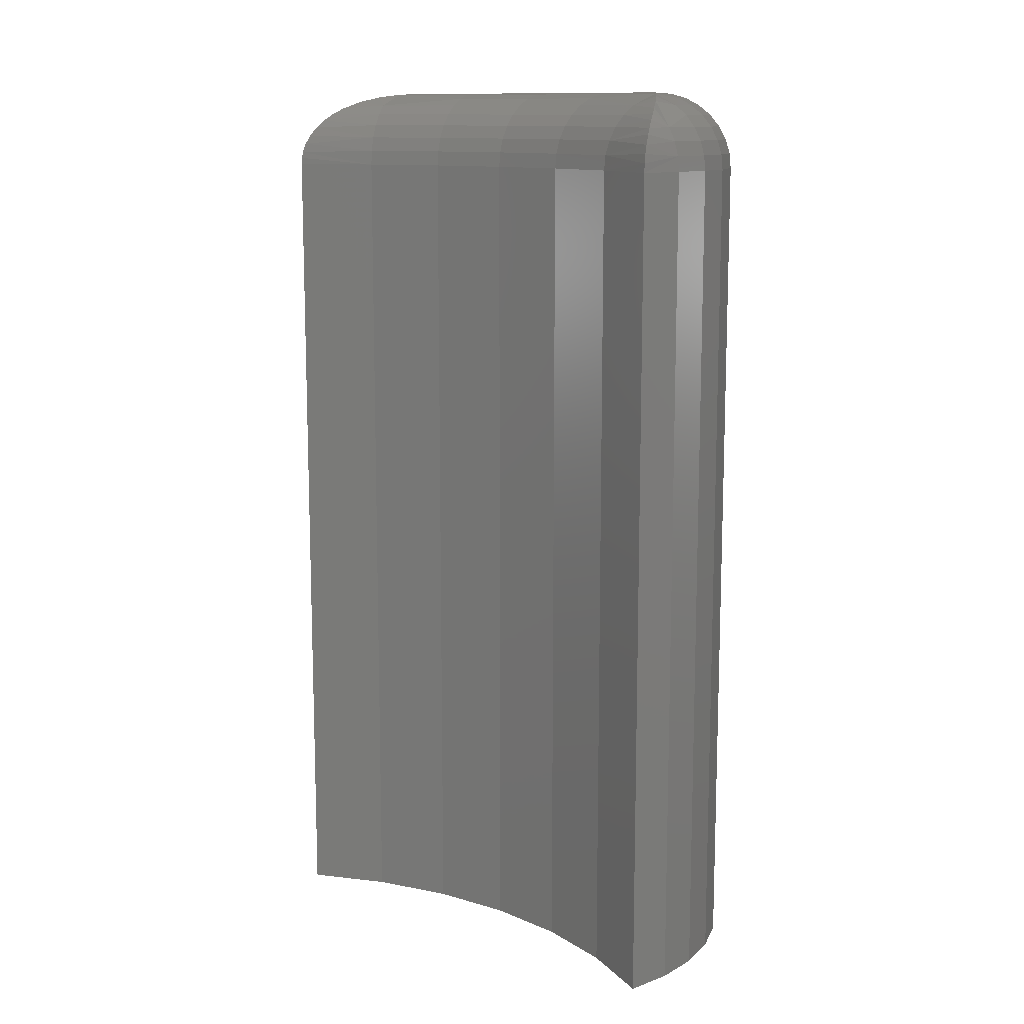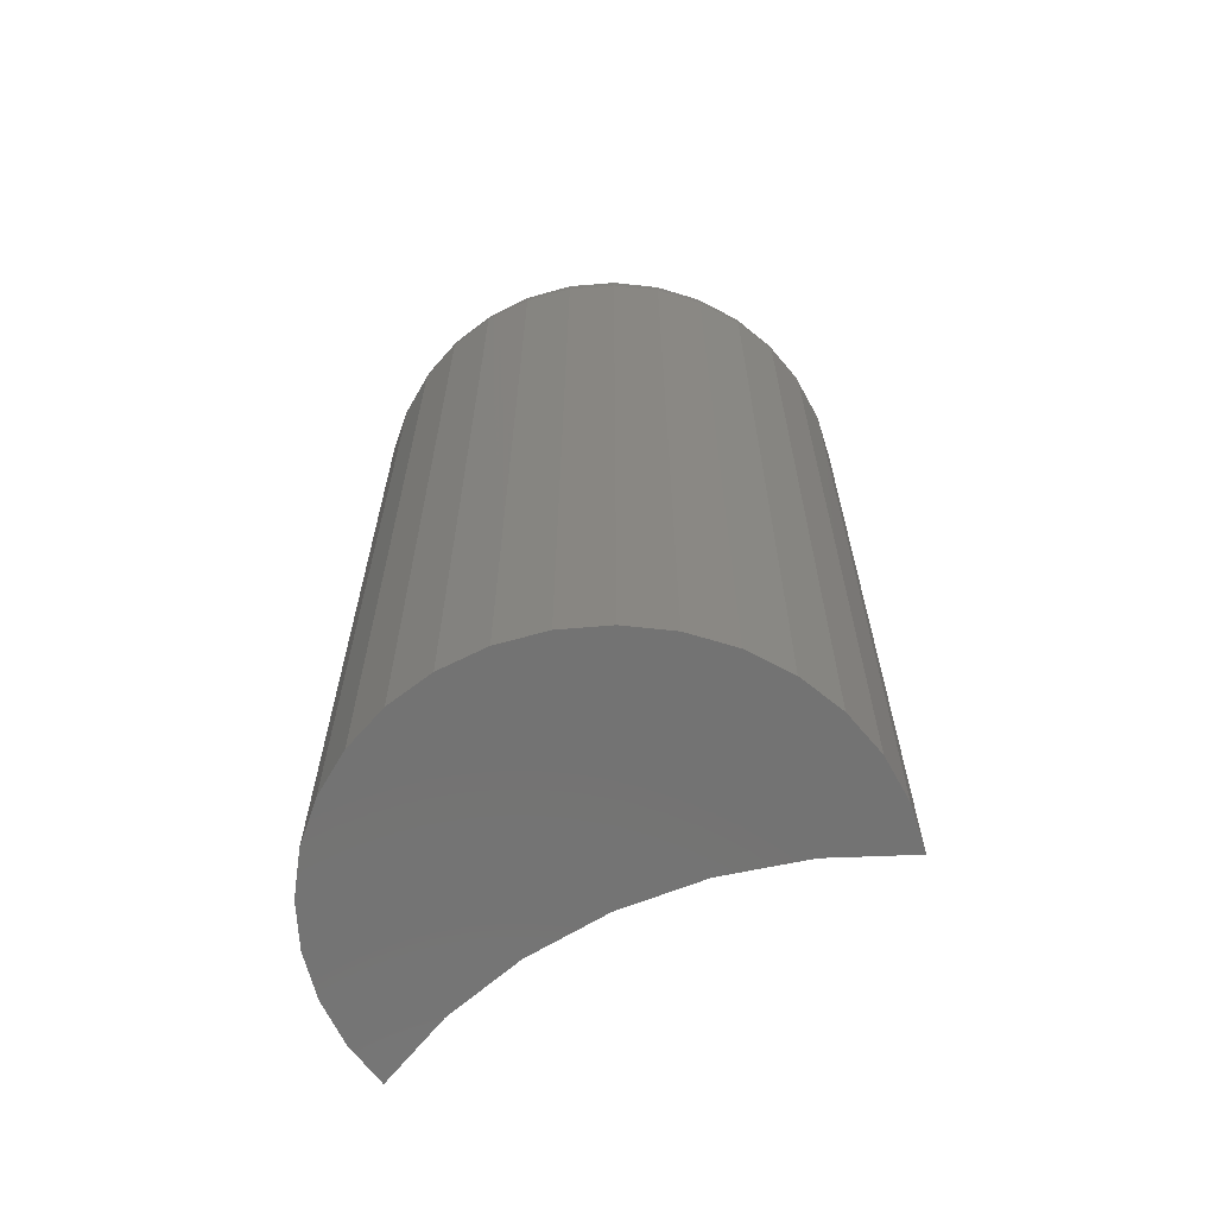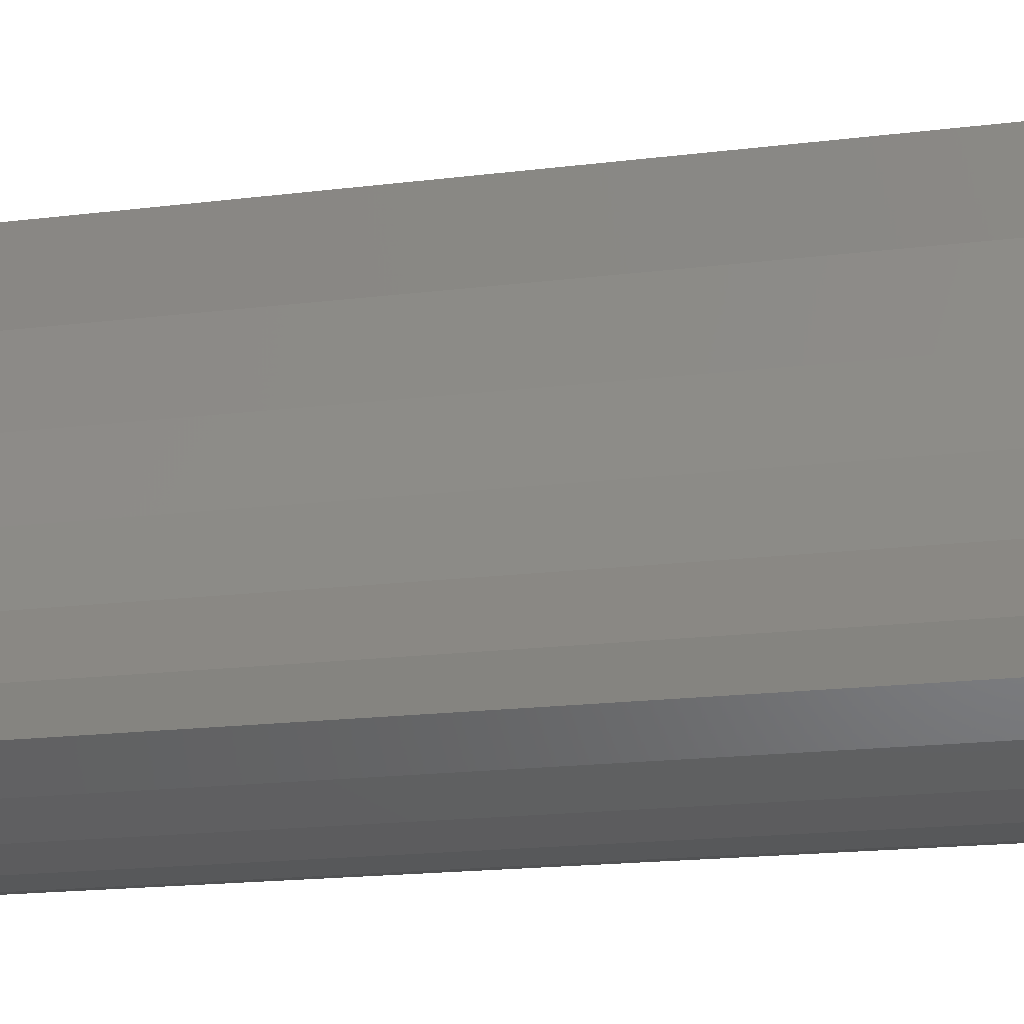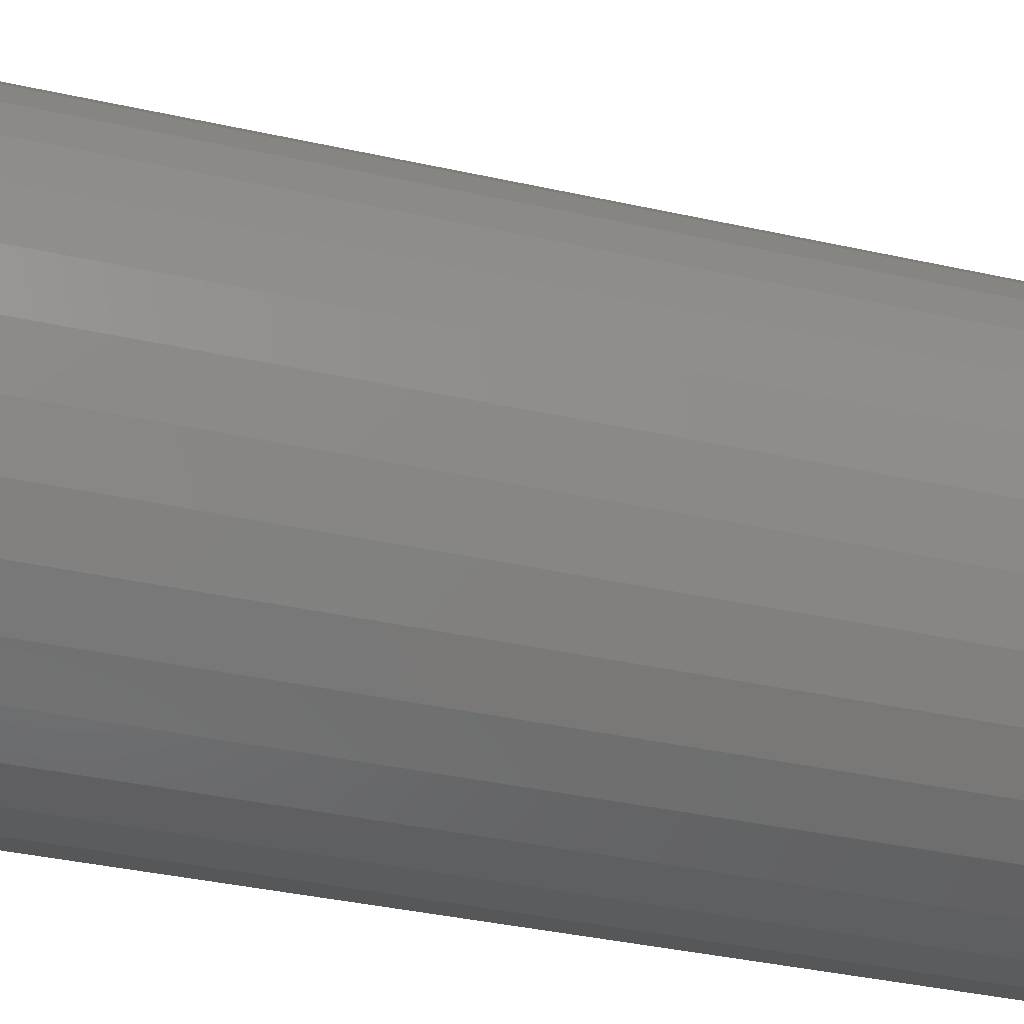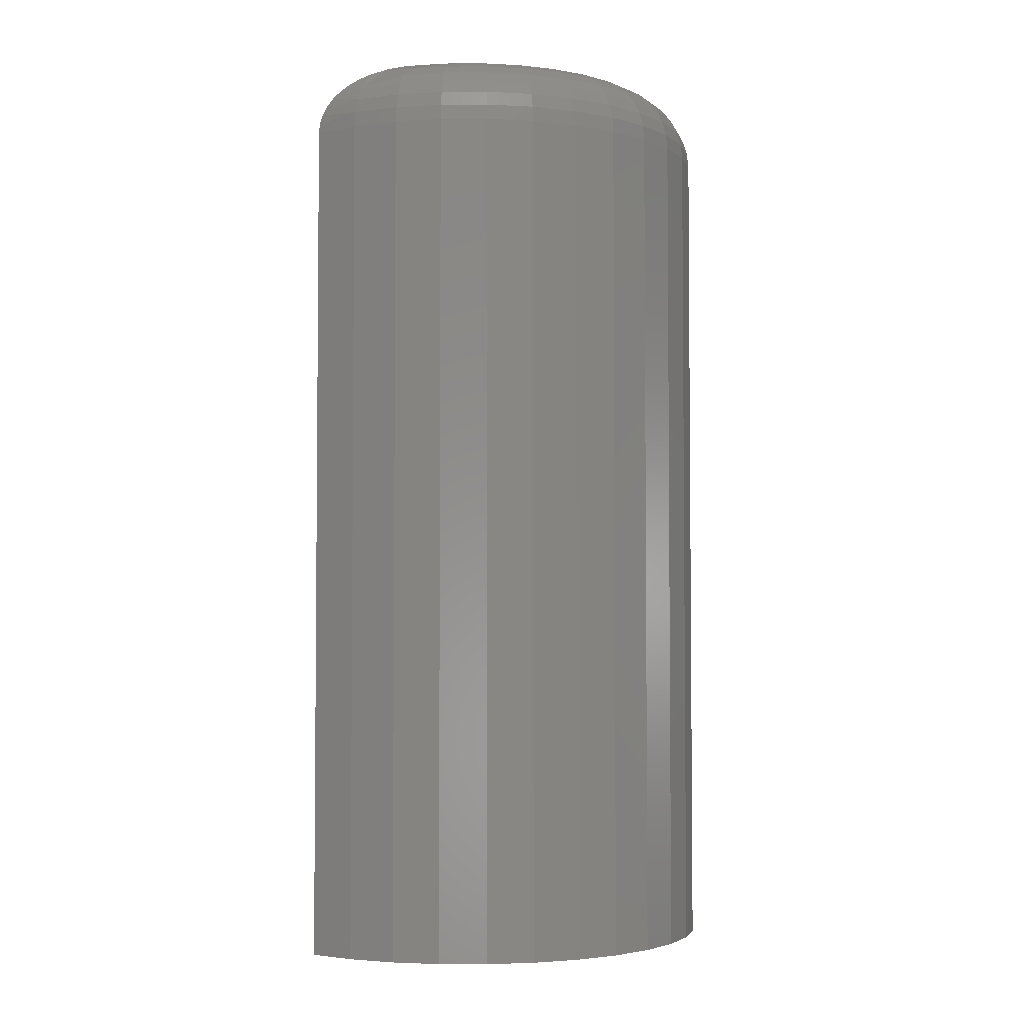
<metadata>
{"format":"stl","ext":"stl","renderer":"f3d","projection":"perspective","resolution":1024,"background":"white","views":[{"elev":11.9,"azim":-74.1,"up":"+Z"},{"elev":-65.1,"azim":92.5,"up":"+Z"},{"elev":-18.4,"azim":-76.6,"up":"+Y"},{"elev":-39.4,"azim":74.7,"up":"+Y"},{"elev":-3.4,"azim":0.3,"up":"+Z"}]}
</metadata>
<code>
# stl→obj: 234 verts, 464 faces
v 0.3463 -0.3018 0.75
v 0.3726 -0.302 0.75
v 0.3984 -0.2971 0.75
v 0.4334 -0.1504 0.75
v 0.4971 -0.158 0.75
v 0.4932 -0.132 0.75
v 0.4843 -0.1073 0.75
v 0.4709 -0.08468 0.75
v 0.4535 -0.06505 0.75
v 0.3972 -0.2304 0.75
v 0.4228 -0.2874 0.75
v 0.4449 -0.2733 0.75
v 0.4639 -0.2551 0.75
v 0.4791 -0.2337 0.75
v 0.49 -0.2098 0.75
v 0.496 -0.1842 0.75
v 0.3935 0.03125 0
v 0.3935 0.03125 0.6875
v 0.4305 0.02126 0
v 0.4305 0.02126 0.6875
v 0.465 0.004372 0
v 0.465 0.004372 0.6875
v 0.4955 -0.01879 0
v 0.4955 -0.01879 0.6875
v 0.5211 -0.04737 0
v 0.5211 -0.04737 0.6875
v 0.5407 -0.08031 0
v 0.5407 -0.08031 0.6875
v 0.5537 -0.1164 0
v 0.5537 -0.1164 0.6875
v 0.5595 -0.1543 0
v 0.5595 -0.1543 0.6875
v 0.558 -0.1926 0
v 0.558 -0.1926 0.6875
v 0.5491 -0.2299 0
v 0.5491 -0.2299 0.6875
v 0.5333 -0.2649 0
v 0.5333 -0.2649 0.6875
v 0.5111 -0.2961 0
v 0.5111 -0.2961 0.6875
v 0.4833 -0.3226 0
v 0.4833 -0.3226 0.6875
v 0.451 -0.3432 0
v 0.451 -0.3432 0.6875
v 0.4153 -0.3573 0
v 0.4153 -0.3573 0.6875
v 0.3776 -0.3643 0
v 0.3776 -0.3643 0.6875
v 0.3393 -0.3639 0
v 0.3393 -0.3639 0.6875
v 0.3017 -0.3563 0
v 0.3017 -0.3563 0.6875
v 0.2663 -0.3415 0
v 0.2663 -0.3415 0.6875
v 0.2344 -0.3203 0
v 0.2344 -0.3203 0.6875
v 0.3603 -0.1655 0
v 0.3826 -0.1022 0.6875
v 0.3826 -0.1022 0
v 0.3938 -0.03592 0.6875
v 0.3938 -0.03592 0
v 0.3603 -0.1655 0.6875
v 0.3274 -0.2241 0
v 0.3274 -0.2241 0.6875
v 0.285 -0.2762 0
v 0.285 -0.2762 0.6875
v 0.2669 -0.3405 0.6997
v 0.2351 -0.3203 0.6949
v 0.3071 -0.3388 0.7317
v 0.3099 -0.3297 0.7395
v 0.2912 -0.3167 0.7428
v 0.3433 -0.3256 0.7452
v 0.3446 -0.3139 0.7488
v 0.3224 -0.3099 0.7488
v 0.3068 -0.3138 0.7465
v 0.4504 -0.01928 0.7395
v 0.4374 -0.02938 0.7469
v 0.4454 -0.04516 0.7491
v 0.4614 -0.05578 0.7488
v 0.4694 -0.04716 0.7452
v 0.4268 0.0114 0.7222
v 0.4192 -0.0002763 0.7368
v 0.4286 -0.01428 0.7429
v 0.4553 -0.01121 0.7317
v 0.4136 0.007372 0.732
v 0.4081 0.0144 0.7262
v 0.4034 0.02005 0.7199
v 0.4289 0.01681 0.7114
v 0.3993 0.02478 0.7127
v 0.3964 0.02804 0.7055
v 0.4301 0.02014 0.6997
v 0.3945 0.03017 0.698
v 0.3938 0.03096 0.6929
v 0.2465 -0.3204 0.7169
v 0.2407 -0.3204 0.7091
v 0.2686 -0.3373 0.7114
v 0.2372 -0.3204 0.7021
v 0.3404 -0.3041 0.7499
v 0.2713 -0.3322 0.7222
v 0.3048 -0.3462 0.7222
v 0.276 -0.3187 0.7373
v 0.2674 -0.3195 0.733
v 0.2592 -0.32 0.728
v 0.2516 -0.3203 0.722
v 0.3031 -0.3517 0.7114
v 0.3021 -0.3551 0.6997
v 0.3394 -0.3627 0.6997
v 0.3398 -0.3592 0.7114
v 0.3404 -0.3535 0.7222
v 0.3412 -0.3457 0.7317
v 0.3422 -0.3363 0.7395
v 0.3733 -0.3142 0.7488
v 0.3743 -0.3258 0.7452
v 0.3752 -0.3366 0.7395
v 0.376 -0.346 0.7317
v 0.3767 -0.3538 0.7222
v 0.3772 -0.3595 0.7114
v 0.3775 -0.3631 0.6997
v 0.4015 -0.3089 0.7488
v 0.4047 -0.3202 0.7452
v 0.4077 -0.3306 0.7395
v 0.4103 -0.3397 0.7317
v 0.4124 -0.3472 0.7222
v 0.414 -0.3527 0.7114
v 0.415 -0.3561 0.6997
v 0.4281 -0.2984 0.7488
v 0.4335 -0.3089 0.7452
v 0.4384 -0.3185 0.7395
v 0.4427 -0.3269 0.7317
v 0.4462 -0.3338 0.7222
v 0.4488 -0.339 0.7114
v 0.4505 -0.3421 0.6997
v 0.4523 -0.283 0.7488
v 0.4595 -0.2922 0.7452
v 0.4662 -0.3007 0.7395
v 0.472 -0.3082 0.7317
v 0.4768 -0.3143 0.7222
v 0.4804 -0.3188 0.7114
v 0.4826 -0.3216 0.6997
v 0.4731 -0.2632 0.7488
v 0.4819 -0.2709 0.7452
v 0.4901 -0.278 0.7395
v 0.4973 -0.2842 0.7317
v 0.5031 -0.2892 0.7222
v 0.5075 -0.293 0.7114
v 0.5102 -0.2953 0.6997
v 0.4897 -0.2398 0.7488
v 0.4998 -0.2457 0.7452
v 0.5092 -0.251 0.7395
v 0.5174 -0.2558 0.7317
v 0.5242 -0.2596 0.7222
v 0.5292 -0.2625 0.7114
v 0.5323 -0.2643 0.6997
v 0.5015 -0.2137 0.7488
v 0.5126 -0.2175 0.7452
v 0.5228 -0.221 0.7395
v 0.5318 -0.224 0.7317
v 0.5392 -0.2265 0.7222
v 0.5446 -0.2284 0.7114
v 0.548 -0.2295 0.6997
v 0.5081 -0.1858 0.7488
v 0.5197 -0.1874 0.7452
v 0.5304 -0.1888 0.7395
v 0.5398 -0.1901 0.7317
v 0.5475 -0.1912 0.7222
v 0.5532 -0.192 0.7114
v 0.5568 -0.1925 0.6997
v 0.5093 -0.1571 0.7488
v 0.521 -0.1565 0.7452
v 0.5318 -0.1559 0.7395
v 0.5412 -0.1553 0.7317
v 0.549 -0.1549 0.7222
v 0.5547 -0.1546 0.7114
v 0.5583 -0.1544 0.6997
v 0.5049 -0.1288 0.7488
v 0.5163 -0.1259 0.7452
v 0.5268 -0.1232 0.7395
v 0.5359 -0.1209 0.7317
v 0.5435 -0.119 0.7222
v 0.5491 -0.1176 0.7114
v 0.5525 -0.1167 0.6997
v 0.4952 -0.1018 0.7488
v 0.5058 -0.09678 0.7452
v 0.5156 -0.09217 0.7395
v 0.5242 -0.08813 0.7317
v 0.5312 -0.08481 0.7222
v 0.5364 -0.08234 0.7114
v 0.5396 -0.08083 0.6997
v 0.4805 -0.07715 0.7488
v 0.49 -0.07021 0.7452
v 0.4987 -0.06381 0.7395
v 0.5063 -0.05821 0.7317
v 0.5126 -0.05361 0.7222
v 0.5172 -0.05019 0.7114
v 0.5201 -0.04808 0.6997
v 0.4767 -0.03921 0.7395
v 0.4831 -0.03225 0.7317
v 0.4884 -0.02653 0.7222
v 0.4923 -0.02229 0.7114
v 0.4947 -0.01967 0.6997
v 0.4643 0.003349 0.6997
v 0.4625 0.0003215 0.7114
v 0.4594 -0.004596 0.7222
v 0.369 -0.2524 0.7488
v 0.4313 -0.1148 0.7488
v 0.4061 -0.1862 0.7488
v 0.395 -0.03602 0.6997
v 0.3985 -0.03631 0.7114
v 0.4043 -0.03678 0.7222
v 0.412 -0.03741 0.7317
v 0.4215 -0.03818 0.7395
v 0.2859 -0.277 0.6997
v 0.2885 -0.2795 0.7114
v 0.2926 -0.2835 0.7222
v 0.2982 -0.2889 0.7317
v 0.305 -0.2955 0.7395
v 0.3593 -0.2458 0.7452
v 0.3504 -0.2397 0.7395
v 0.42 -0.1118 0.7452
v 0.3284 -0.2248 0.6997
v 0.3314 -0.2268 0.7114
v 0.3361 -0.23 0.7222
v 0.3426 -0.2344 0.7317
v 0.3614 -0.166 0.6997
v 0.3646 -0.1675 0.7114
v 0.3699 -0.1698 0.7222
v 0.3769 -0.1731 0.7317
v 0.3856 -0.177 0.7395
v 0.3954 -0.1814 0.7452
v 0.3838 -0.1025 0.6997
v 0.3872 -0.1033 0.7114
v 0.3928 -0.1048 0.7222
v 0.4003 -0.1067 0.7317
v 0.4095 -0.1091 0.7395
f 1 2 3
f 4 5 6
f 4 6 7
f 4 7 8
f 4 8 9
f 10 1 3
f 10 3 11
f 10 11 12
f 10 12 13
f 10 13 14
f 10 14 15
f 10 15 16
f 10 16 5
f 10 5 4
f 17 18 19
f 19 18 20
f 19 20 21
f 21 20 22
f 21 22 23
f 23 22 24
f 23 24 25
f 25 24 26
f 25 26 27
f 27 26 28
f 27 28 29
f 29 28 30
f 29 30 31
f 31 30 32
f 31 32 33
f 33 32 34
f 33 34 35
f 35 34 36
f 35 36 37
f 37 36 38
f 37 38 39
f 39 38 40
f 39 40 41
f 41 40 42
f 41 42 43
f 43 42 44
f 43 44 45
f 45 44 46
f 45 46 47
f 47 46 48
f 47 48 49
f 49 48 50
f 49 50 51
f 51 50 52
f 51 52 53
f 53 52 54
f 53 54 55
f 55 54 56
f 57 58 59
f 59 58 60
f 59 60 61
f 61 60 18
f 61 18 17
f 58 57 62
f 62 57 63
f 62 63 64
f 64 63 65
f 64 65 66
f 66 65 55
f 66 55 56
f 56 67 68
f 56 54 67
f 69 70 71
f 72 73 74
f 72 74 70
f 74 75 70
f 76 77 78
f 76 78 79
f 76 79 80
f 81 82 83
f 81 83 76
f 81 76 84
f 85 82 81
f 86 85 81
f 86 81 87
f 87 81 88
f 88 89 87
f 90 89 88
f 88 91 90
f 90 91 92
f 93 92 91
f 91 20 93
f 18 93 20
f 94 95 96
f 67 96 95
f 67 95 97
f 67 97 68
f 70 75 71
f 1 98 73
f 73 98 74
f 9 79 78
f 83 77 76
f 99 100 69
f 99 69 71
f 99 71 101
f 99 101 102
f 99 102 103
f 99 103 104
f 99 104 94
f 99 94 96
f 100 99 105
f 105 99 96
f 105 96 106
f 106 96 67
f 106 67 52
f 52 67 54
f 52 50 106
f 106 50 107
f 106 107 105
f 105 107 108
f 105 108 100
f 100 108 109
f 100 109 69
f 69 109 110
f 69 110 70
f 70 110 111
f 70 111 72
f 2 1 112
f 112 1 73
f 112 73 113
f 113 73 72
f 113 72 114
f 114 72 111
f 114 111 115
f 115 111 110
f 115 110 116
f 116 110 109
f 116 109 117
f 117 109 108
f 117 108 118
f 118 108 107
f 118 107 48
f 48 107 50
f 3 2 119
f 119 2 112
f 119 112 120
f 120 112 113
f 120 113 121
f 121 113 114
f 121 114 122
f 122 114 115
f 122 115 123
f 123 115 116
f 123 116 124
f 124 116 117
f 124 117 125
f 125 117 118
f 125 118 46
f 46 118 48
f 11 3 126
f 126 3 119
f 126 119 127
f 127 119 120
f 127 120 128
f 128 120 121
f 128 121 129
f 129 121 122
f 129 122 130
f 130 122 123
f 130 123 131
f 131 123 124
f 131 124 132
f 132 124 125
f 132 125 44
f 44 125 46
f 12 11 133
f 133 11 126
f 133 126 134
f 134 126 127
f 134 127 135
f 135 127 128
f 135 128 136
f 136 128 129
f 136 129 137
f 137 129 130
f 137 130 138
f 138 130 131
f 138 131 139
f 139 131 132
f 139 132 42
f 42 132 44
f 13 12 140
f 140 12 133
f 140 133 141
f 141 133 134
f 141 134 142
f 142 134 135
f 142 135 143
f 143 135 136
f 143 136 144
f 144 136 137
f 144 137 145
f 145 137 138
f 145 138 146
f 146 138 139
f 146 139 40
f 40 139 42
f 14 13 147
f 147 13 140
f 147 140 148
f 148 140 141
f 148 141 149
f 149 141 142
f 149 142 150
f 150 142 143
f 150 143 151
f 151 143 144
f 151 144 152
f 152 144 145
f 152 145 153
f 153 145 146
f 153 146 38
f 38 146 40
f 15 14 154
f 154 14 147
f 154 147 155
f 155 147 148
f 155 148 156
f 156 148 149
f 156 149 157
f 157 149 150
f 157 150 158
f 158 150 151
f 158 151 159
f 159 151 152
f 159 152 160
f 160 152 153
f 160 153 36
f 36 153 38
f 16 15 161
f 161 15 154
f 161 154 162
f 162 154 155
f 162 155 163
f 163 155 156
f 163 156 164
f 164 156 157
f 164 157 165
f 165 157 158
f 165 158 166
f 166 158 159
f 166 159 167
f 167 159 160
f 167 160 34
f 34 160 36
f 5 16 168
f 168 16 161
f 168 161 169
f 169 161 162
f 169 162 170
f 170 162 163
f 170 163 171
f 171 163 164
f 171 164 172
f 172 164 165
f 172 165 173
f 173 165 166
f 173 166 174
f 174 166 167
f 174 167 32
f 32 167 34
f 6 5 175
f 175 5 168
f 175 168 176
f 176 168 169
f 176 169 177
f 177 169 170
f 177 170 178
f 178 170 171
f 178 171 179
f 179 171 172
f 179 172 180
f 180 172 173
f 180 173 181
f 181 173 174
f 181 174 30
f 30 174 32
f 7 6 182
f 182 6 175
f 182 175 183
f 183 175 176
f 183 176 184
f 184 176 177
f 184 177 185
f 185 177 178
f 185 178 186
f 186 178 179
f 186 179 187
f 187 179 180
f 187 180 188
f 188 180 181
f 188 181 28
f 28 181 30
f 8 7 189
f 189 7 182
f 189 182 190
f 190 182 183
f 190 183 191
f 191 183 184
f 191 184 192
f 192 184 185
f 192 185 193
f 193 185 186
f 193 186 194
f 194 186 187
f 194 187 195
f 195 187 188
f 195 188 26
f 26 188 28
f 9 8 79
f 79 8 189
f 79 189 80
f 80 189 190
f 80 190 196
f 196 190 191
f 196 191 197
f 197 191 192
f 197 192 198
f 198 192 193
f 198 193 199
f 199 193 194
f 199 194 200
f 200 194 195
f 200 195 24
f 24 195 26
f 24 22 200
f 200 22 201
f 200 201 199
f 199 201 202
f 199 202 198
f 198 202 203
f 198 203 197
f 197 203 84
f 197 84 196
f 196 84 76
f 196 76 80
f 22 20 201
f 201 20 91
f 201 91 202
f 202 91 88
f 202 88 203
f 203 88 81
f 203 81 84
f 1 204 98
f 1 10 204
f 9 205 4
f 9 78 205
f 4 206 10
f 90 92 207
f 207 208 90
f 90 208 89
f 87 89 208
f 208 209 87
f 86 87 209
f 209 210 86
f 86 210 85
f 82 85 210
f 210 211 82
f 83 82 211
f 211 77 83
f 56 68 66
f 66 68 212
f 97 212 68
f 212 97 95
f 212 95 213
f 213 95 94
f 213 94 104
f 213 104 214
f 214 104 103
f 214 103 215
f 103 102 215
f 215 102 101
f 215 101 216
f 216 101 71
f 216 71 75
f 217 74 204
f 204 74 98
f 60 207 92
f 60 92 93
f 60 93 18
f 75 74 216
f 216 74 217
f 216 217 218
f 77 211 78
f 78 211 219
f 78 219 205
f 64 66 220
f 220 66 212
f 220 212 221
f 221 212 213
f 221 213 222
f 222 213 214
f 222 214 223
f 223 214 215
f 223 215 218
f 218 215 216
f 62 64 224
f 224 64 220
f 224 220 225
f 225 220 221
f 225 221 226
f 226 221 222
f 226 222 227
f 227 222 223
f 227 223 228
f 228 223 218
f 228 218 229
f 229 218 217
f 229 217 206
f 206 217 204
f 206 204 10
f 58 62 230
f 230 62 224
f 230 224 231
f 231 224 225
f 231 225 232
f 232 225 226
f 232 226 233
f 233 226 227
f 233 227 234
f 234 227 228
f 234 228 219
f 219 228 229
f 219 229 205
f 205 229 206
f 205 206 4
f 60 58 207
f 207 58 230
f 207 230 208
f 208 230 231
f 208 231 209
f 209 231 232
f 209 232 210
f 210 232 233
f 210 233 211
f 211 233 234
f 211 234 219
f 29 59 27
f 47 49 45
f 61 17 19
f 61 19 21
f 61 21 23
f 61 23 25
f 61 25 27
f 61 27 59
f 35 63 33
f 33 63 57
f 33 57 31
f 31 57 59
f 31 59 29
f 41 55 39
f 39 55 65
f 39 65 37
f 37 65 63
f 37 63 35
f 49 51 45
f 45 51 53
f 45 53 43
f 43 53 55
f 43 55 41

</code>
